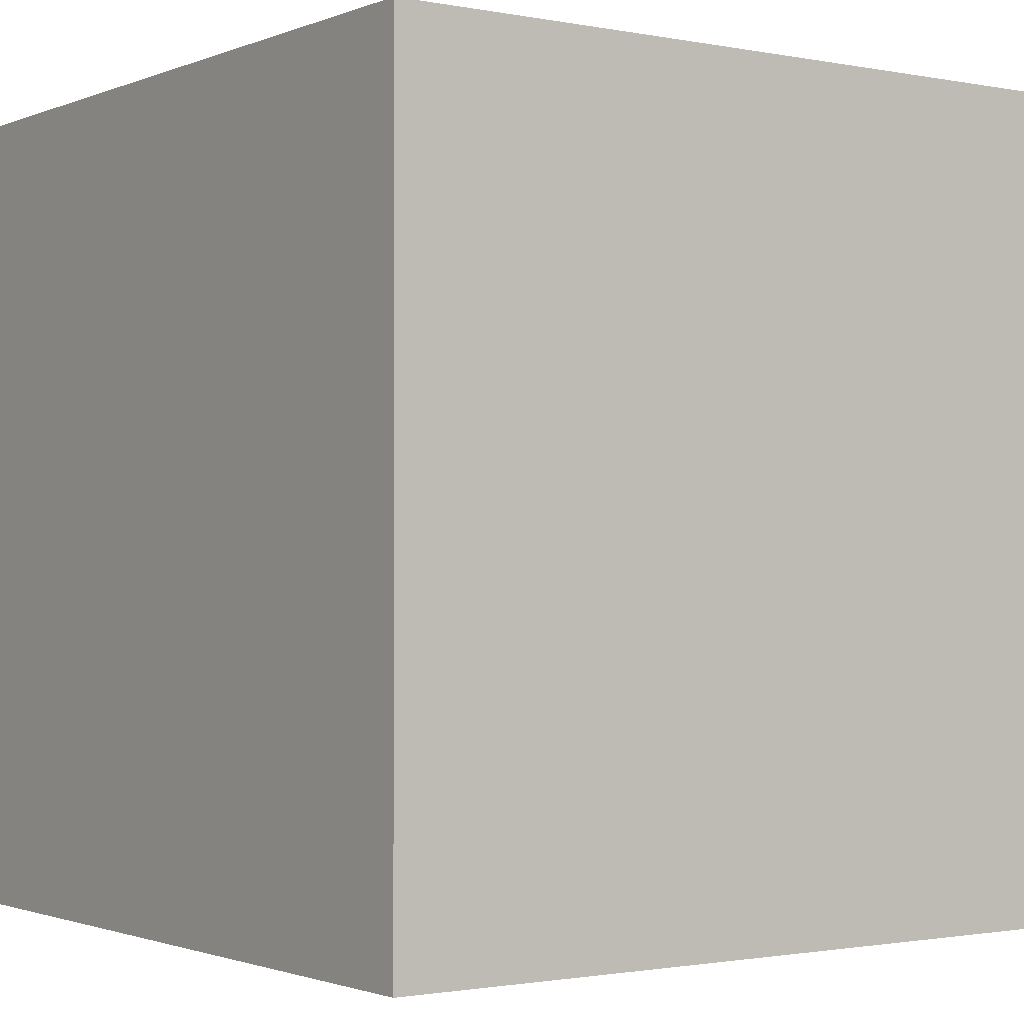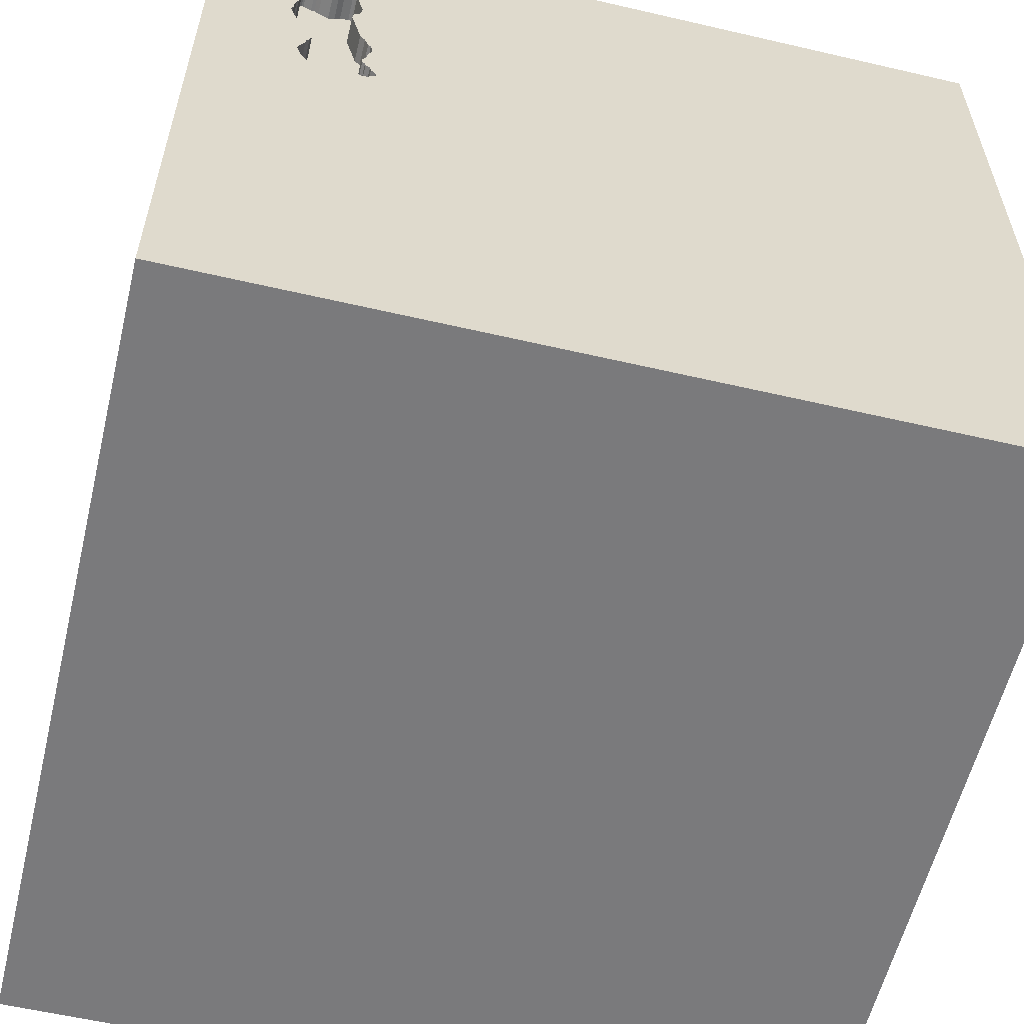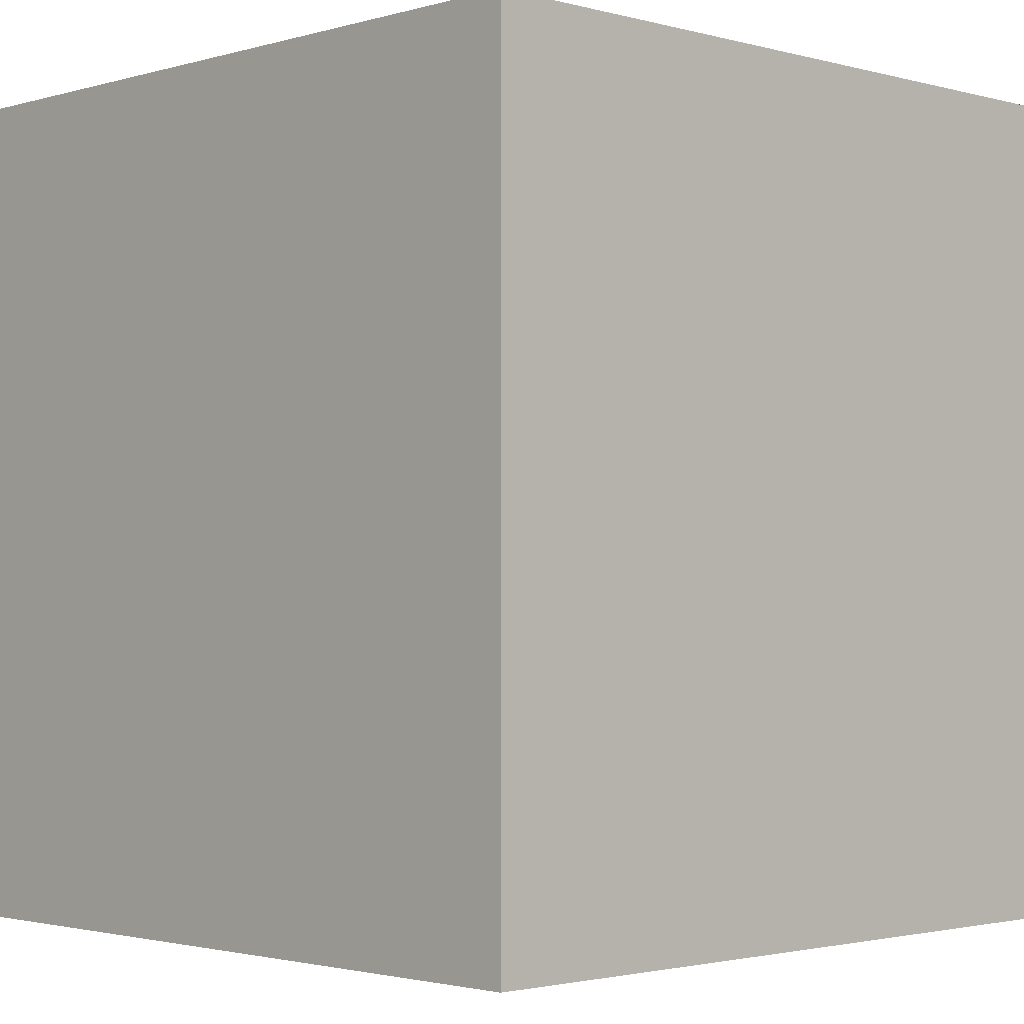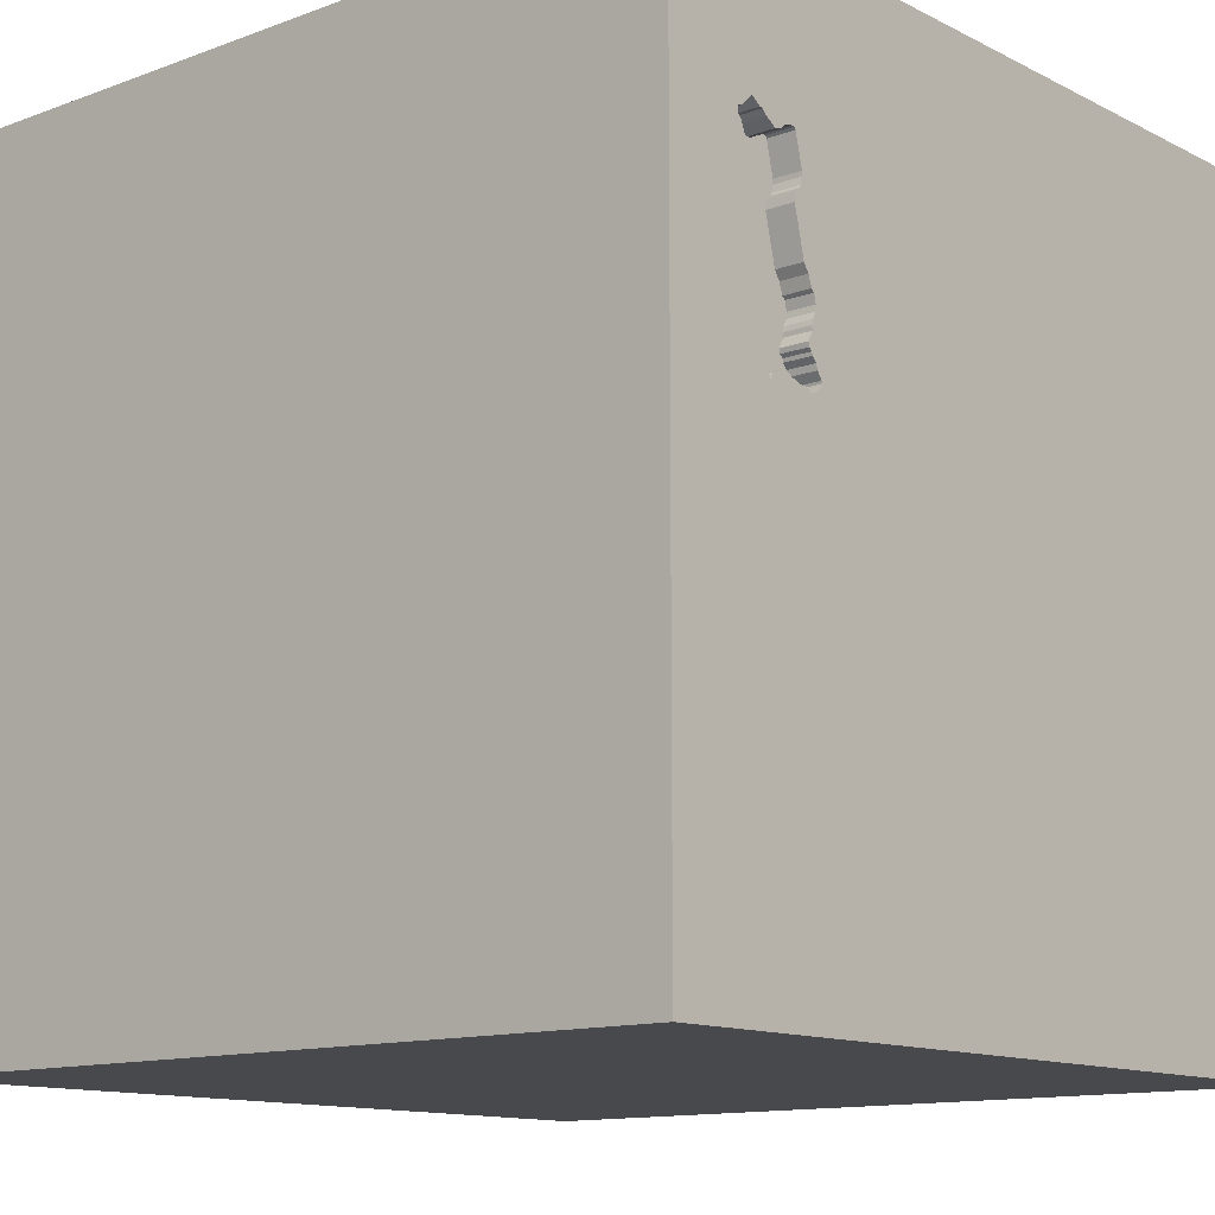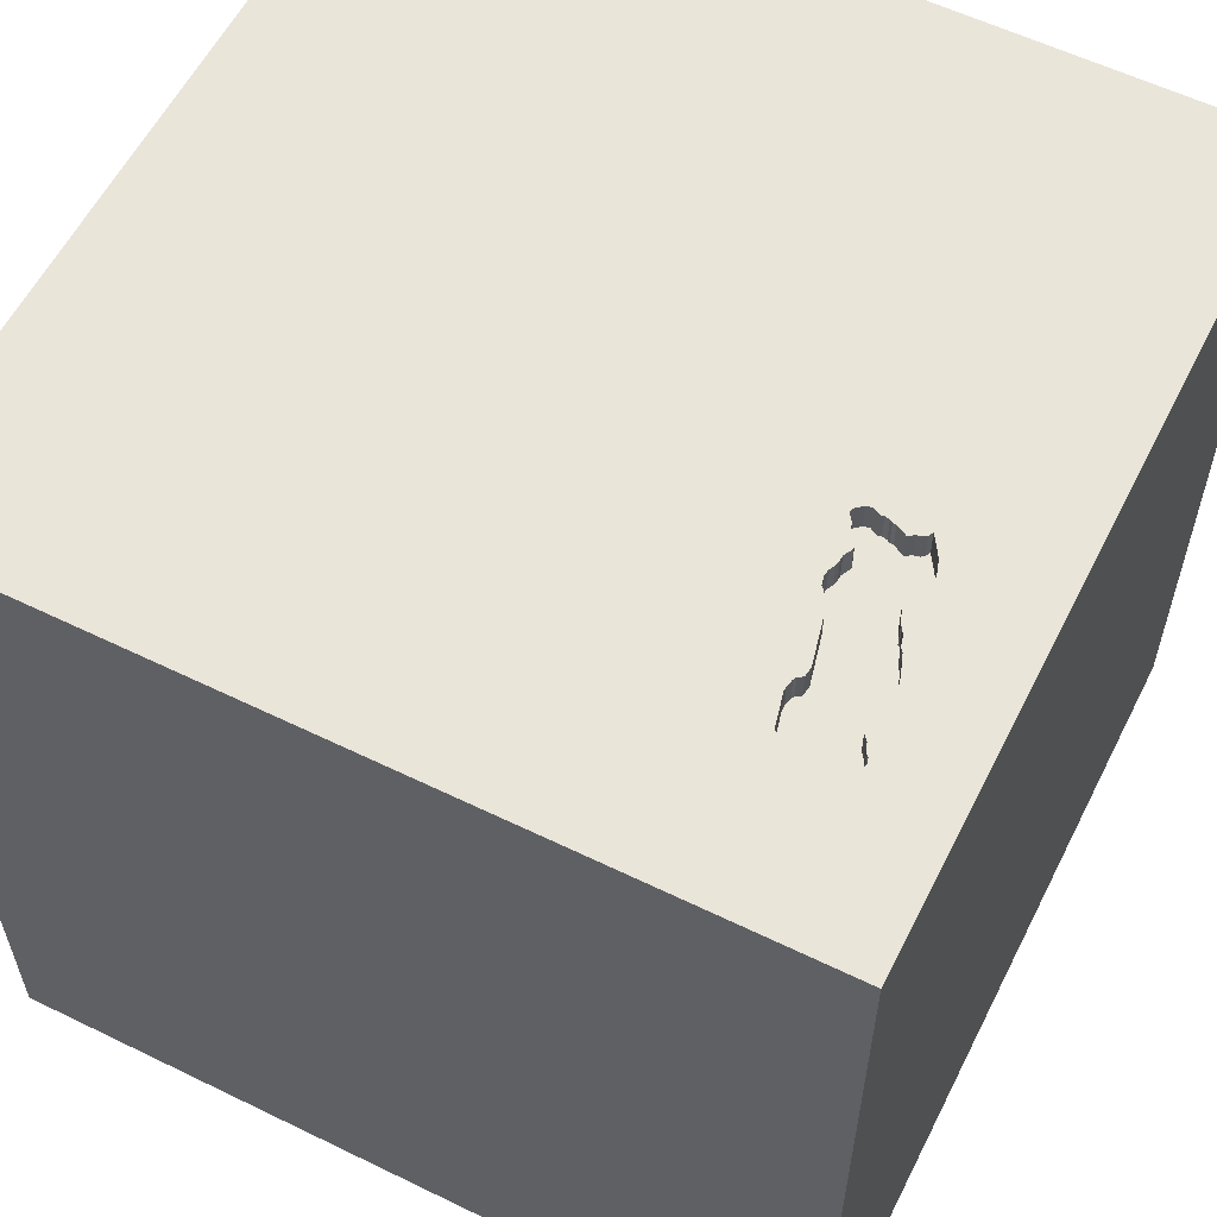
<metadata>
{"format":"obj","ext":"obj","renderer":"f3d","projection":"perspective","resolution":1024,"background":"white","views":[{"elev":-1.4,"azim":-125.4,"up":"+Y"},{"elev":-58.2,"azim":166.5,"up":"+Z"},{"elev":-2.0,"azim":-44.1,"up":"+Y"},{"elev":-12.5,"azim":130.7,"up":"+Z"},{"elev":58.4,"azim":26.7,"up":"+Y"}]}
</metadata>
<code>
o brick_141
v 0.9086 1.5 0.5571
v 1.118 1.5 0.4285
v 1.118 1.4 0.4285
v 1.154 1.5 0.9961
v 0.966 1.5 0.7465
v 0.966 1.4 0.7465
v 1.192 1.5 0.7051
v 1.192 1.4 0.7051
v 1.184 1.5 0.6698
v 1.183 1.5 0.7197
v 0.9318 1.5 0.8292
v 0.9318 1.4 0.8292
v 1.14 1.5 0.5559
v 1.128 1.5 0.2936
v 1.128 1.4 0.2936
v 0.944 1.5 0.7932
v 1.103 1.5 0.975
v 1.185 1.5 0.885
v 0.9612 1.5 0.2379
v 0.9612 1.4 0.2379
v -0.8984 -0.651 1.5
v -0.4411 0.6331 -1.5
v -0.5859 -0.1823 1.5
v -0.8594 -1.5 -0.8854
v -0.5859 -1.5 1.12
v -0.8333 -1.5 0.6771
v -0.8683 1.5 0.2734
v 1.082 1.5 0.2217
v 0.9086 1.4 0.5571
v 0.9617 1.5 0.7807
v 1.183 1.4 0.7197
v 0.9091 1.5 0.3497
v 0.8956 1.5 0.4151
v 1.082 1.4 0.2217
v 0.1693 -1.152 1.5
v 0.1823 0.4818 1.5
v 0.1823 -0 1.5
v 0.3125 1.094 1.5
v 0.6641 -0.5143 1.5
v 0.4427 -1.5 0.1562
v -0.01302 -1.5 1.276
v 0.5664 -1.5 -0.4036
v 0.3906 -1.5 0.625
v 0.1562 -1.5 -1.5
v -0.2344 -1.5 -1.302
v -0.1302 -1.5 1.5
v 0.3711 1.5 -0.6868
v 0.3906 1.5 0.5339
v 0.1888 1.5 1.136
v -0.1562 1.5 -1.5
v 0.1302 1.5 1.5
v 0.7601 -0.6608 -1.5
v 0.9319 1.5 0.2365
v 1.17 1.5 0.7851
v 1.17 1.4 0.7851
v 1.206 1.5 0.9547
v 1.141 1.5 0.3651
v 1.141 1.4 0.3651
v 0.9617 1.4 0.7807
v 1.119 1.5 0.4118
v 0.8841 1.5 0.2272
v 0.8841 1.4 0.2272
v 1.207 1.5 0.9254
v -0.293 -0.9635 -1.5
v -0.1953 1.068 1.5
v 0 -0.4688 1.5
v -0.2083 -1.5 -0.8333
v 0 -1.5 0.05208
v 1.163 1.5 0.8407
v 1.184 1.5 0.7402
v 1.136 1.5 0.3204
v 0.9091 1.4 0.3497
v 1.043 1.5 0.2515
v 1.001 1.5 0.2543
v 1.121 1.5 0.5273
v 1.119 1.4 0.4118
v 1.048 1.5 0.9343
v 1.048 1.4 0.9343
v 0.8915 1.5 0.4327
v 0.9037 1.5 0.2225
v 0.9037 1.4 0.2225
v 0.8792 1.5 0.3112
v 0.8792 1.4 0.3112
v 0.9278 1.5 0.5856
v 0.9278 1.4 0.5856
v 1.159 1.5 0.6011
v 1.159 1.4 0.6011
v 0.8956 1.4 0.4151
v 0.9375 0.6771 -1.5
v 1.25 0.2083 1.5
v 1.5 1.5 1.5
v 1.224 -0.599 1.5
v 1.042 -1.5 -0.8333
v 1.016 -1.5 0.3516
v 1.25 -1.5 -0.2083
v 1.5 -1.5 1.5
v 1.5 -1.5 -1.5
v 1.145 1.5 0.3476
v 1.198 1.5 -0.2083
v 1.198 1.5 1.25
v 1.145 1.5 0.5768
v 1.341 1.5 0.5208
v 1.146 1.5 0.998
v 1.034 1.5 0.9375
v 0.9447 1.5 0.9008
v 0.9316 1.5 0.8458
v 0.9316 1.4 0.8458
v 0.9577 1.5 0.9557
v 0.9577 1.4 0.9557
v 1.145 1.4 0.3476
v 0.8956 1.5 0.3281
v 0.8564 1.5 0.2503
v 0.8564 1.4 0.2503
v 1.213 1.5 0.9489
v 0.8544 1.5 0.2591
v 0.8544 1.4 0.2591
v 1.171 1.5 0.8056
v 1.168 1.5 0.8643
v 1.21 1.5 0.9372
v 1.121 1.4 0.5273
v 1.074 1.5 0.2402
v 1.074 1.4 0.2402
v 1.154 1.4 0.9961
v 0.8956 1.4 0.3281
v 0.8773 1.5 0.4775
v -0.4818 -1.5 0.1823
v -0.3906 -1.5 -0.4167
v -0.5208 0.651 1.5
v -1.5 -0.625 1.328
v -1.5 0.5208 0.612
v -1.5 0.4167 1.25
v -1.5 0.4167 -0.3906
v -1.5 -0.1562 -1.5
v -1.5 0.4688 -1.237
v -1.5 0.1562 1.5
v -1.5 0.05208 -0.8464
v -1.5 -0.1562 0.4687
v -1.5 0 -0.1562
v -1.5 0.05208 1.029
v -1.5 -0.1562 -1.25
v -1.5 1.224 0.599
v -1.5 1.25 -0.2083
v -1.5 1.5 1.5
v -1.5 -0.6771 -1.029
v -1.5 -0.6771 0.625
v -1.5 -0.4687 -0
v -1.5 -0.4687 -0.4297
v -1.5 -1.5 0.1302
v -1.5 -1.5 1.5
v -1.5 -1.5 -1.5
v -1.5 1.5 -1.5
v -1.5 1.5 -0.1042
v -1.5 -1.198 -0.651
v -1.5 -1.198 0.4167
v -1.5 -1.198 -0.1042
v -1.5 0.8854 -0.8333
v -1.5 0.8333 0.4167
v -1.5 0.8333 -0.2083
v 1.004 1.5 0.9572
v 1.004 1.4 0.9572
v 0.8562 1.5 0.267
v 1.103 1.4 0.975
v 0.651 -1.5 1.198
v 0.599 -1.5 -1.107
v 0.6771 0.8333 1.5
v 0.8954 1.5 0.5188
v 1.063 1.5 0.2469
v 1.063 1.4 0.2469
v 1.184 1.4 0.7402
v 1.024 1.5 0.9398
v 1.024 1.4 0.9398
v 1.194 1.5 0.9575
v 1.194 1.4 0.9575
v 1.171 1.4 0.8056
v 1.087 1.5 0.9582
v 0.9709 1.5 0.2438
v 1.197 1.5 0.9155
v 1.197 1.4 0.9155
v 0.9723 1.5 0.9647
v 0.8745 1.5 0.2916
v 0.8745 1.4 0.2916
v 1.5 -0.5648 -0.6836
v 1.5 -0.4948 0.8691
v 1.5 0.9261 0.4346
v 1.5 -0.1302 -1.5
v 1.5 0.1562 1.5
v 1.5 0.9782 -0.9017
v 1.5 -1.5 0.1562
v 1.5 1.5 -1.5
v 1.5 1.5 -0.1302
v 0.8654 1.5 0.2793
v 0.8562 1.4 0.267
v 1.176 1.5 0.7754
v -1.276 -0.03906 1.5
v -1.211 -1.5 0.2604
v -1.074 -1.5 -0.3255
v -1.055 0.599 1.5
v -0.7812 1.5 -1.042
v 0.9836 1.5 0.245
v 0.9836 1.4 0.245
v 0.9635 1.5 0.9626
v 1.099 1.5 0.4703
v 1.099 1.4 0.4703
v 1.126 1.5 0.5303
v 0.938 1.5 0.8029
v 0.938 1.4 0.8029
v 0.9723 1.4 0.9647
v -0.3646 -1.094 1.5
v 0.9319 1.4 0.2365
v 0.9437 1.5 0.2337
v 0.9437 1.4 0.2337
v 1.146 1.4 0.998
v 0.8333 0.2083 1.5
v 1.106 1.5 0.4479
v 0.8984 1.5 0.3398
v 0.8984 1.4 0.3398
v 0.8804 1.5 0.456
v 0.8804 1.4 0.456
v 0.8915 1.4 0.4327
v 1.087 1.4 0.9582
v 1.168 1.4 0.8643
v 0.9128 1.5 0.3654
v 0.9128 1.4 0.3654
v 1.213 1.4 0.9489
v 1.184 1.4 0.6698
v 0.8773 1.4 0.4775
v 1.036 1.5 0.9371
v 1.116 1.5 0.9761
v 0.9635 1.4 0.9626
v 1.206 1.4 0.9547
v 1.14 1.4 0.5559
v 1.126 1.4 0.5303
v 1.022 1.5 0.265
v 1.022 1.4 0.265
v 1.163 1.4 0.8407
v 1.106 1.4 0.4479
v 1.207 1.4 0.9254
v 0.9043 1.5 0.3819
v 0.8847 1.5 0.5089
v 0.8847 1.4 0.5089
v 1.185 1.4 0.885
v 1.116 1.4 0.9761
v 0.8954 1.4 0.5188
v 0.944 1.4 0.7932
v 0.9709 1.4 0.2438
v 1.032 1.5 0.2583
v 1.176 1.4 0.7754
v 1.148 1.5 0.5872
v 1.148 1.4 0.5872
v 0.8958 1.5 0.3985
v 0.8958 1.4 0.3985
v 1.043 1.4 0.2515
f 129 145 149
f 149 154 148
f 25 46 149
f 46 208 149
f 135 129 149
f 148 195 149
f 149 26 25
f 149 194 135
f 145 154 149
f 25 41 46
f 208 21 149
f 21 194 149
f 135 139 129
f 154 155 148
f 195 26 149
f 46 35 208
f 139 145 129
f 135 131 139
f 139 137 145
f 208 23 21
f 21 23 194
f 145 155 154
f 155 150 148
f 148 196 195
f 195 126 26
f 26 126 25
f 96 35 46
f 145 146 155
f 155 153 150
f 150 196 148
f 41 96 46
f 194 197 135
f 25 43 41
f 41 163 96
f 35 66 208
f 66 23 208
f 135 143 131
f 196 126 195
f 126 43 25
f 23 197 194
f 137 146 145
f 197 143 135
f 131 130 139
f 139 130 137
f 146 147 155
f 35 39 66
f 143 130 131
f 147 153 155
f 196 127 126
f 126 68 43
f 66 37 23
f 137 138 146
f 43 163 41
f 23 128 197
f 150 24 196
f 96 39 35
f 37 128 23
f 147 144 153
f 24 127 196
f 130 138 137
f 138 147 146
f 144 150 153
f 68 40 43
f 39 37 66
f 143 141 130
f 130 132 138
f 127 68 126
f 43 96 163
f 96 92 39
f 37 36 128
f 141 157 130
f 24 67 127
f 43 94 96
f 128 143 197
f 138 136 147
f 157 132 130
f 136 144 147
f 150 45 24
f 40 94 43
f 36 65 128
f 157 158 132
f 127 40 68
f 39 213 37
f 132 136 138
f 24 45 67
f 127 42 40
f 136 140 144
f 144 133 150
f 128 65 143
f 141 158 157
f 22 150 133
f 92 213 39
f 213 36 37
f 143 152 141
f 141 142 158
f 22 64 150
f 67 42 127
f 94 188 96
f 183 96 188
f 92 90 213
f 36 38 65
f 27 152 143
f 140 133 144
f 40 42 94
f 27 143 49
f 42 95 94
f 96 186 92
f 65 51 143
f 152 142 141
f 150 44 45
f 67 164 42
f 183 186 96
f 186 90 92
f 213 165 36
f 165 38 36
f 49 143 51
f 158 156 132
f 132 134 136
f 136 134 140
f 64 44 150
f 45 164 67
f 95 188 94
f 48 27 49
f 156 134 132
f 52 44 64
f 164 93 42
f 182 183 188
f 47 27 48
f 184 183 182
f 142 156 158
f 134 133 140
f 90 165 213
f 38 51 65
f 93 95 42
f 90 91 165
f 165 91 38
f 52 64 22
f 142 151 156
f 156 151 134
f 134 151 133
f 89 52 22
f 44 164 45
f 152 151 142
f 22 133 151
f 95 97 188
f 186 91 90
f 91 51 38
f 198 152 27
f 93 97 95
f 182 188 97
f 187 184 182
f 184 186 183
f 47 198 27
f 198 151 152
f 164 97 93
f 49 51 91
f 44 97 164
f 100 49 91
f 1 166 48
f 48 49 1
f 111 82 48
f 48 32 215
f 48 215 111
f 184 91 186
f 108 49 100
f 49 108 106
f 11 205 49
f 49 106 11
f 49 205 84
f 49 84 1
f 48 166 239
f 217 79 33
f 48 239 125
f 48 125 217
f 238 222 32
f 217 33 250
f 250 238 32
f 48 217 250
f 48 250 32
f 48 82 180
f 80 53 47
f 48 180 191
f 61 80 47
f 48 191 161
f 61 47 48
f 48 161 115
f 112 61 48
f 48 115 112
f 52 97 44
f 175 77 104
f 104 170 159
f 100 17 175
f 175 104 159
f 201 108 100
f 175 159 179
f 179 201 100
f 100 175 179
f 16 30 5
f 205 16 5
f 108 105 106
f 84 205 5
f 74 99 47
f 47 53 210
f 199 74 47
f 47 210 19
f 19 176 199
f 47 19 199
f 228 17 100
f 100 103 228
f 77 227 104
f 71 98 99
f 14 71 99
f 99 74 233
f 233 246 73
f 99 233 73
f 28 14 99
f 167 121 28
f 99 73 167
f 99 167 28
f 189 47 99
f 102 119 114
f 100 102 114
f 56 172 4
f 4 103 100
f 100 114 56
f 56 4 100
f 102 99 98
f 18 177 63
f 63 119 102
f 18 63 102
f 202 75 102
f 102 98 57
f 57 60 2
f 2 214 202
f 102 57 2
f 2 202 102
f 50 198 47
f 50 89 22
f 190 184 187
f 91 102 100
f 102 10 70
f 193 54 117
f 117 69 118
f 102 70 193
f 118 18 102
f 193 117 118
f 102 193 118
f 204 13 102
f 102 75 204
f 190 99 102
f 189 50 47
f 50 151 198
f 50 22 151
f 189 89 50
f 185 52 89
f 185 187 182
f 189 190 187
f 190 91 184
f 102 9 7
f 7 10 102
f 102 13 101
f 189 99 190
f 189 185 89
f 185 97 52
f 185 182 97
f 189 187 185
f 190 102 91
f 101 248 86
f 86 9 102
f 102 101 86
f 160 109 207
f 160 171 109
f 179 159 160
f 160 207 179
f 229 207 109
f 159 170 171
f 171 160 159
f 107 109 171
f 207 229 179
f 229 109 201
f 171 170 104
f 104 227 171
f 109 107 105
f 105 108 109
f 171 78 107
f 201 179 229
f 108 201 109
f 227 77 78
f 78 171 227
f 106 105 107
f 107 78 59
f 77 175 78
f 11 106 107
f 107 12 11
f 59 12 107
f 78 235 59
f 220 78 175
f 12 59 206
f 235 78 221
f 59 235 174
f 78 220 221
f 12 206 11
f 244 206 59
f 118 69 235
f 235 221 118
f 59 174 55
f 69 117 174
f 174 235 69
f 221 220 241
f 175 17 162
f 162 220 175
f 205 11 206
f 206 244 205
f 244 59 16
f 59 55 6
f 117 54 55
f 55 174 117
f 18 118 221
f 221 241 18
f 220 242 241
f 242 220 162
f 16 205 244
f 30 16 59
f 59 6 30
f 55 31 6
f 54 193 55
f 242 178 241
f 17 228 242
f 242 162 17
f 5 30 6
f 169 31 55
f 225 6 31
f 247 55 193
f 241 178 177
f 177 18 241
f 178 242 173
f 6 85 5
f 31 169 10
f 247 169 55
f 87 6 225
f 8 225 31
f 193 70 247
f 173 237 178
f 173 242 123
f 212 242 228
f 228 103 212
f 84 5 85
f 249 85 6
f 70 10 169
f 169 247 70
f 87 249 6
f 9 86 87
f 87 225 9
f 225 8 9
f 10 7 8
f 8 31 10
f 63 177 178
f 178 237 63
f 237 173 230
f 4 172 173
f 173 123 4
f 123 242 212
f 103 4 212
f 1 84 85
f 85 29 1
f 120 85 249
f 86 248 249
f 249 87 86
f 7 9 8
f 224 237 230
f 230 173 56
f 172 56 173
f 123 212 4
f 203 29 85
f 85 120 203
f 249 231 120
f 249 248 101
f 119 63 237
f 237 224 119
f 224 230 114
f 56 114 230
f 29 243 1
f 29 203 243
f 203 120 202
f 101 13 231
f 231 249 101
f 232 120 231
f 224 114 119
f 166 1 243
f 219 243 203
f 75 202 120
f 202 214 203
f 204 75 120
f 120 232 204
f 232 231 13
f 13 204 232
f 243 240 166
f 243 219 218
f 88 219 203
f 236 203 214
f 239 166 240
f 243 226 240
f 226 243 218
f 79 217 218
f 218 219 79
f 33 79 219
f 219 88 33
f 236 88 203
f 125 239 240
f 240 226 125
f 217 125 226
f 226 218 217
f 236 223 88
f 214 2 3
f 3 236 214
f 88 251 33
f 223 236 76
f 88 223 251
f 76 236 3
f 250 33 251
f 76 234 223
f 238 250 251
f 251 223 238
f 2 60 76
f 76 3 2
f 58 234 76
f 223 234 72
f 222 238 223
f 234 58 15
f 60 57 58
f 58 76 60
f 32 222 223
f 223 72 32
f 72 234 245
f 234 15 252
f 58 110 15
f 57 98 58
f 72 245 124
f 200 245 234
f 246 233 234
f 234 252 246
f 252 15 168
f 110 58 98
f 15 110 71
f 71 14 15
f 72 216 32
f 72 124 216
f 245 209 124
f 199 176 245
f 245 200 199
f 200 234 74
f 74 199 200
f 73 246 252
f 233 74 234
f 252 168 73
f 168 15 122
f 110 98 71
f 14 28 15
f 215 32 216
f 111 215 216
f 216 124 111
f 20 209 245
f 209 181 124
f 167 73 168
f 168 122 167
f 122 15 34
f 34 15 28
f 209 20 211
f 176 19 20
f 20 245 176
f 181 209 62
f 83 124 181
f 121 167 122
f 122 34 121
f 28 121 34
f 124 83 111
f 209 211 53
f 19 210 211
f 211 20 19
f 62 192 181
f 81 62 209
f 180 82 83
f 83 181 180
f 82 111 83
f 210 53 211
f 53 80 209
f 62 113 192
f 191 180 181
f 181 192 191
f 62 81 61
f 81 209 80
f 61 112 113
f 113 62 61
f 116 192 113
f 161 191 192
f 80 61 81
f 192 116 161
f 112 115 116
f 116 113 112
f 115 161 116

</code>
